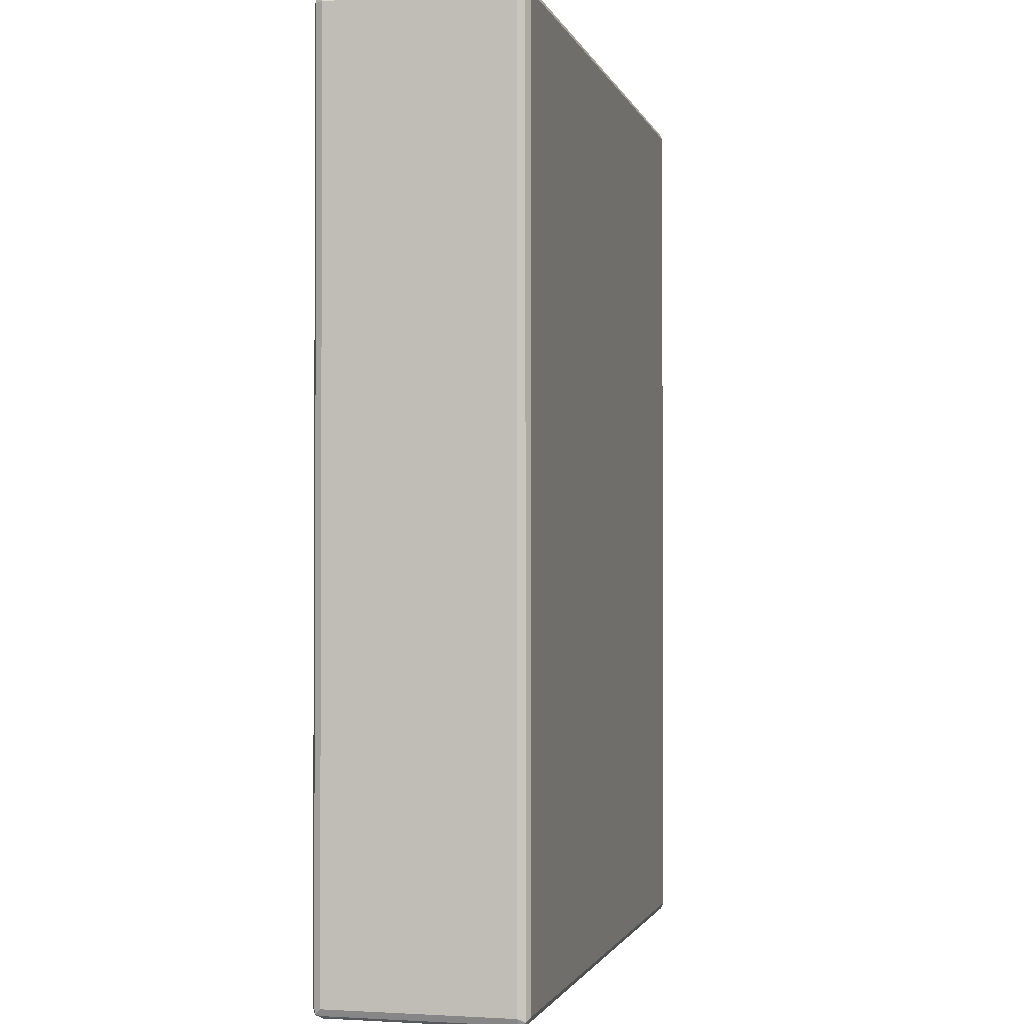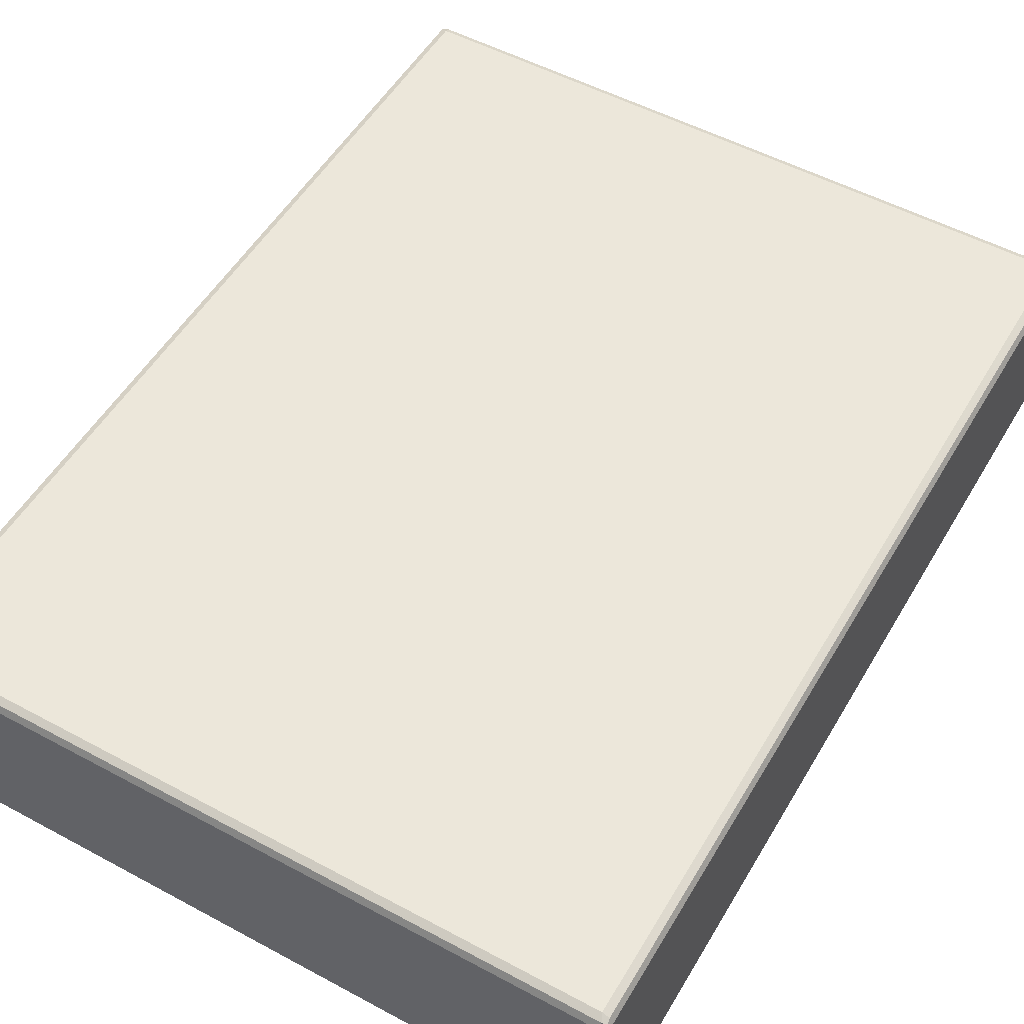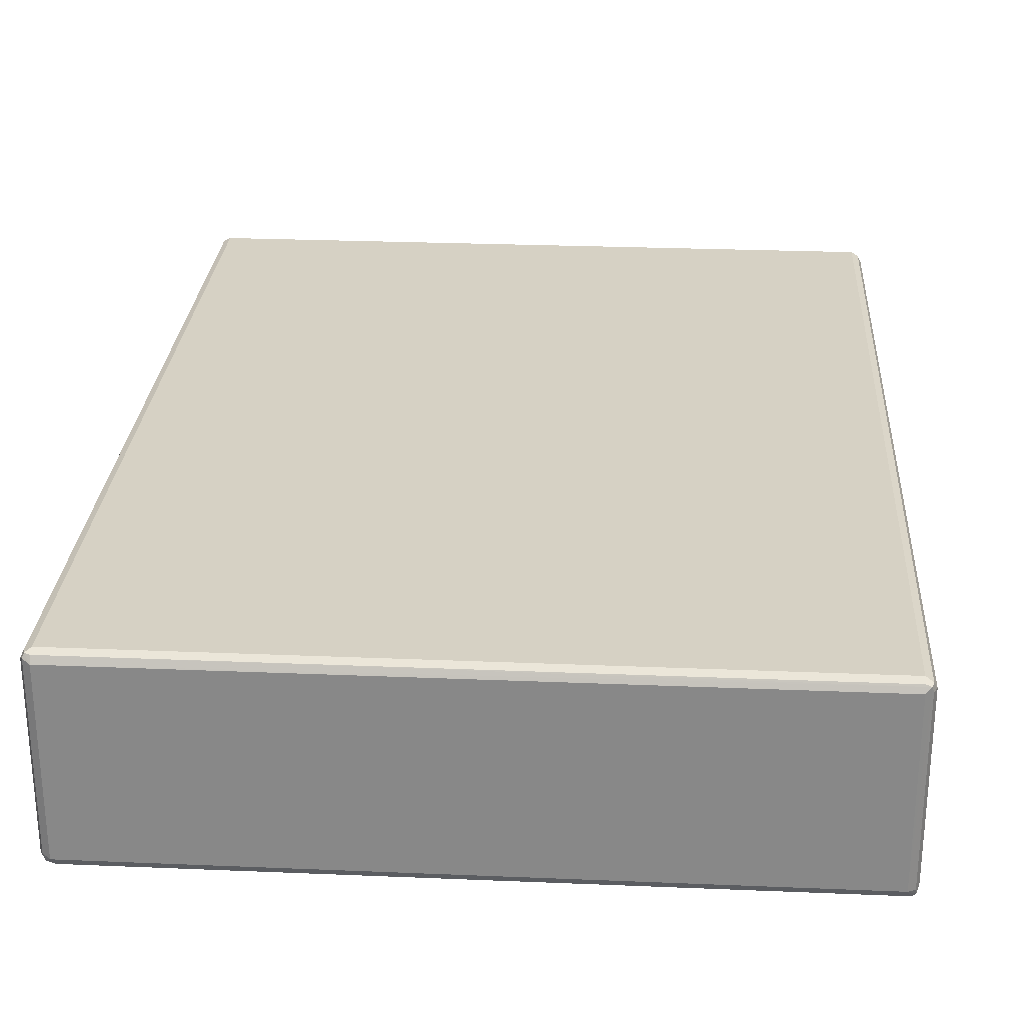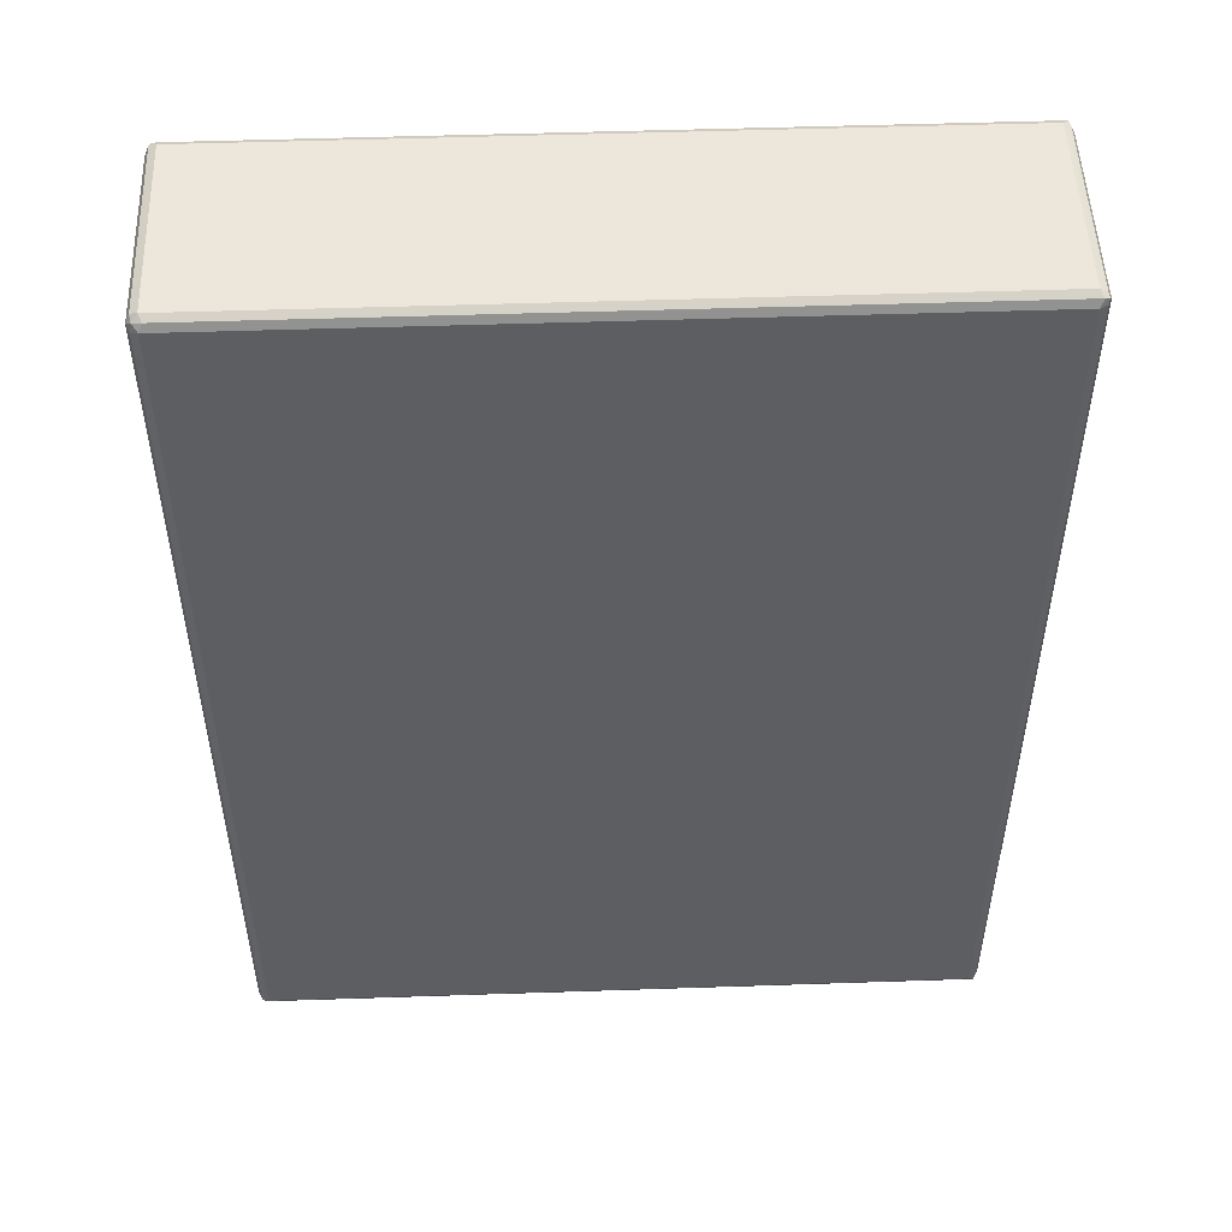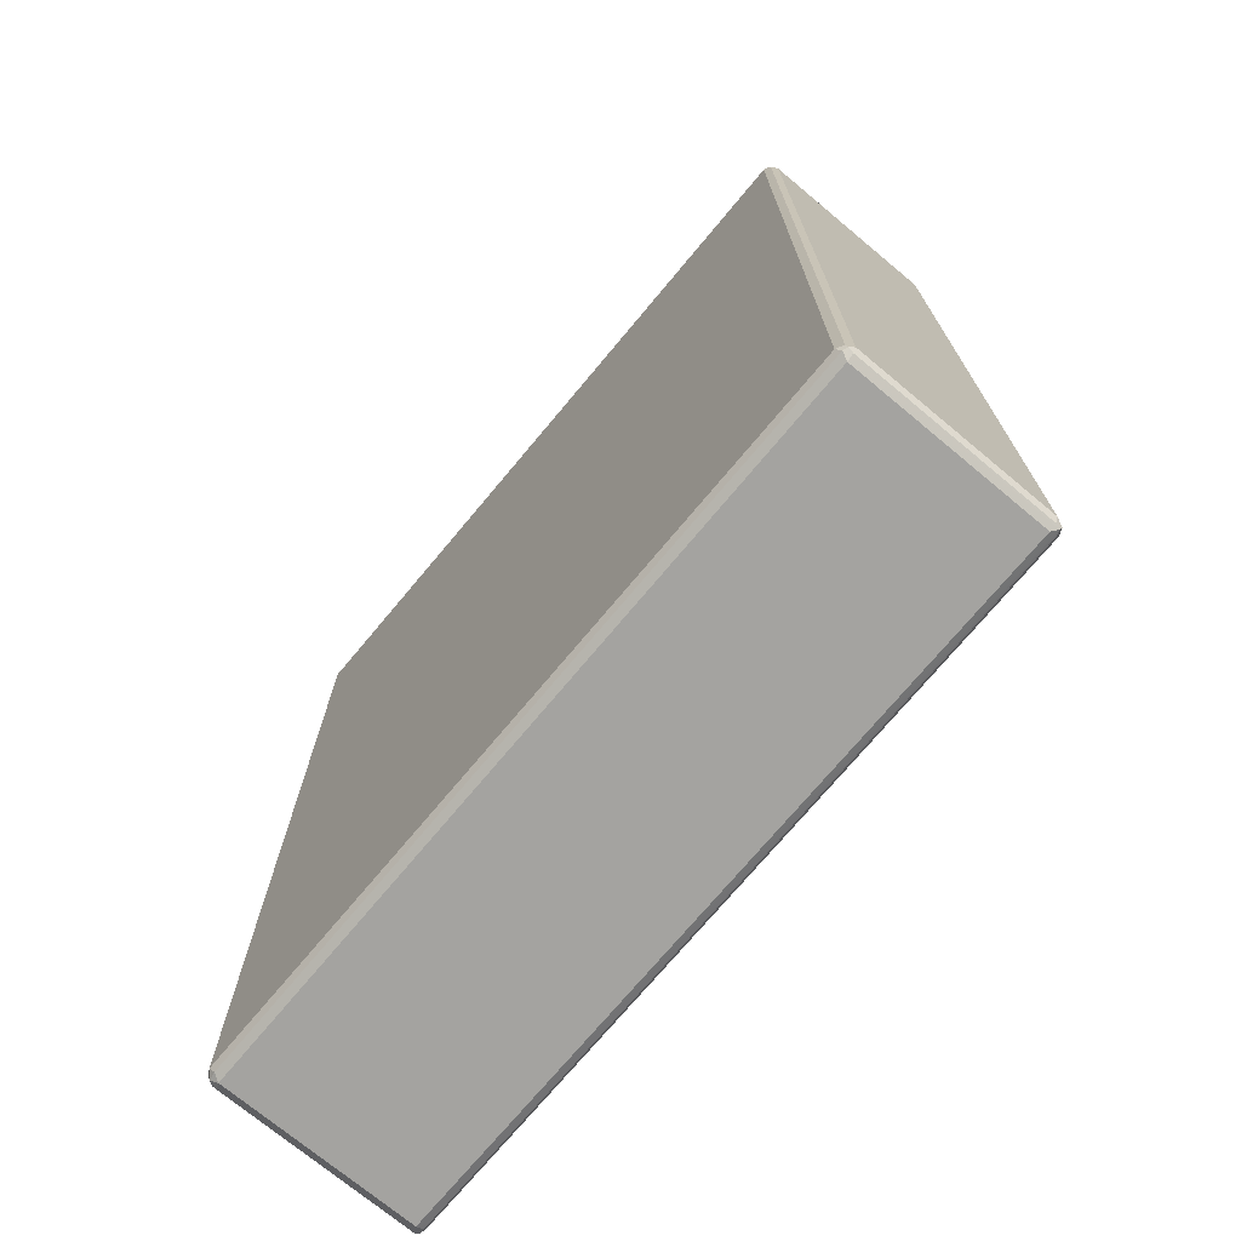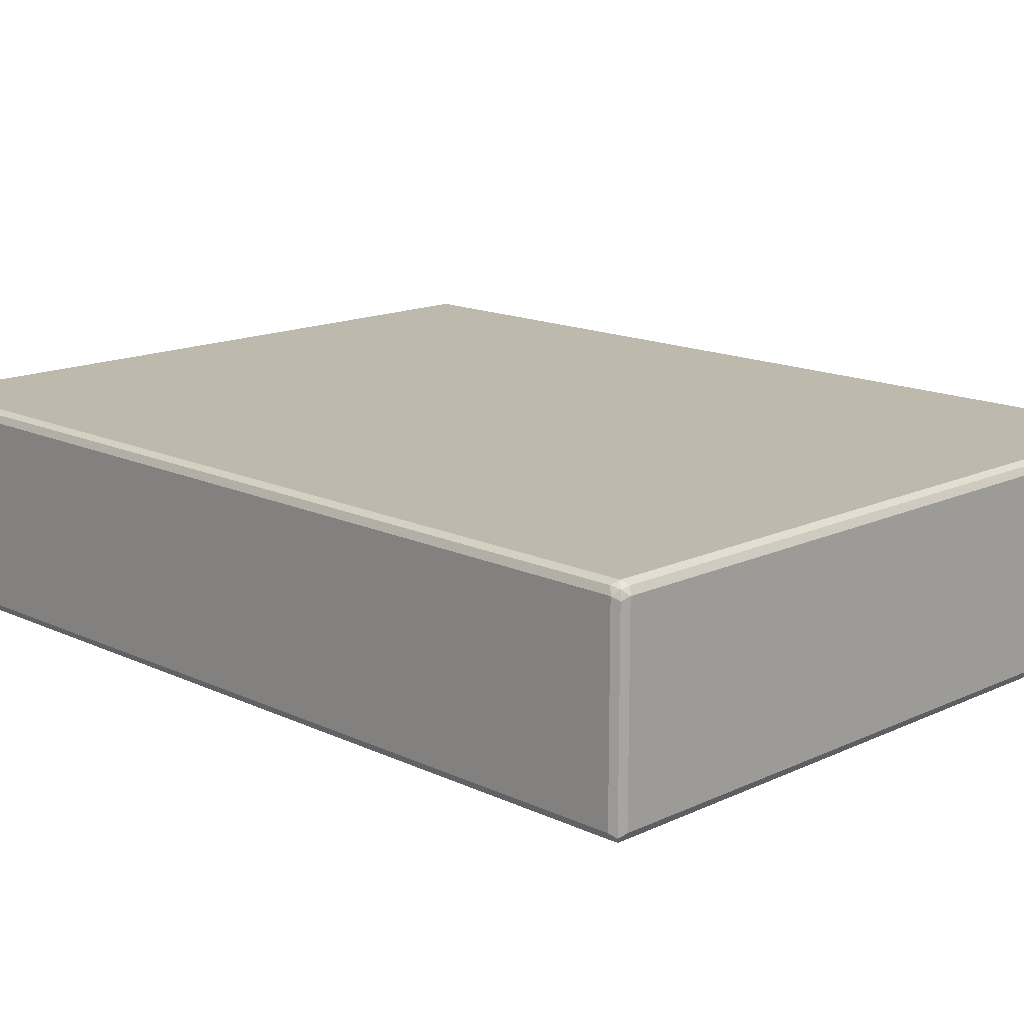
<metadata>
{"format":"obj","ext":"obj","renderer":"f3d","projection":"perspective","resolution":1024,"background":"white","views":[{"elev":-1.6,"azim":103.7,"up":"+Y"},{"elev":52.8,"azim":30.0,"up":"+Z"},{"elev":26.8,"azim":-176.3,"up":"+Z"},{"elev":50.6,"azim":177.9,"up":"+Y"},{"elev":-72.9,"azim":50.2,"up":"+Y"},{"elev":15.0,"azim":-44.9,"up":"+Z"}]}
</metadata>
<code>
v 0.5861 0.7535 -0.1507
v 0.5806 0.7479 -0.1619
v 0.5778 0.762 -0.1591
v 0.5806 0.7647 -0.1451
v 0.5861 0.7535 0.1507
v 0.5861 -0.7535 -0.1507
v 0.5694 0.7535 -0.1675
v 0.5806 -0.7591 -0.1619
v 0.5638 0.7647 -0.1619
v 0.5694 0.7704 -0.1507
v 0.5806 0.7647 0.1563
v 0.5778 0.762 0.1633
v 0.5806 0.7535 0.1619
v 0.5861 -0.7535 0.1507
v 0.5819 -0.762 0.1591
v 0.5806 -0.7647 -0.1507
v 0.5778 -0.7662 -0.1591
v -0.5694 0.7535 -0.1675
v 0.5694 -0.7535 -0.1675
v -0.5749 0.7647 -0.1619
v 0.5694 0.7704 0.1507
v -0.5694 0.7704 -0.1507
v 0.5694 0.7647 0.1619
v -0.5694 0.7647 0.1619
v -0.5694 0.7535 0.1675
v 0.5694 0.7535 0.1675
v 0.5694 -0.7535 0.1675
v 0.5806 -0.7535 0.1619
v 0.5749 -0.7647 0.1619
v 0.5694 -0.7704 0.1507
v 0.5806 -0.7647 0.1507
v 0.5694 -0.7704 -0.1507
v -0.5694 -0.7704 -0.1507
v -0.5694 -0.7647 -0.1619
v 0.5694 -0.7647 -0.1619
v -0.5806 0.7535 -0.1619
v -0.5819 0.762 -0.1591
v -0.5694 -0.7535 -0.1675
v -0.5778 -0.762 -0.1633
v -0.5694 0.7704 0.1507
v -0.5778 0.7662 0.1591
v -0.5806 0.7647 -0.1507
v -0.5806 0.7591 0.1619
v -0.5694 -0.7535 0.1675
v -0.5638 -0.7647 0.1619
v -0.5694 -0.7704 0.1507
v -0.5806 -0.7647 -0.1563
v -0.5806 -0.7535 -0.1619
v -0.5806 0.7647 0.1507
v -0.5861 0.7535 -0.1507
v -0.5861 0.7535 0.1507
v -0.5861 -0.7535 -0.1507
v -0.5806 -0.7479 0.1619
v -0.5778 -0.762 0.1591
v -0.5806 -0.7647 0.1451
v -0.5861 -0.7535 0.1507
f 1 2 3
f 30 33 32
f 30 46 33
f 29 46 30
f 29 45 46
f 27 45 29
f 27 44 45
f 25 27 26
f 25 44 27
f 25 53 44
f 25 43 53
f 25 41 43
f 24 41 25
f 23 41 24
f 22 41 40
f 22 42 41
f 22 37 42
f 21 41 23
f 21 40 41
f 20 37 22
f 19 39 38
f 19 35 39
f 18 39 36
f 18 38 39
f 33 47 39
f 18 37 20
f 33 39 34
f 33 55 47
f 50 56 51
f 50 52 56
f 47 56 52
f 47 55 56
f 46 54 55
f 45 54 46
f 44 54 45
f 44 53 54
f 43 56 53
f 43 51 56
f 41 51 43
f 41 49 51
f 41 42 49
f 39 52 48
f 39 47 52
f 37 51 49
f 37 50 51
f 37 49 42
f 36 50 37
f 36 52 50
f 36 48 52
f 36 39 48
f 34 39 35
f 33 46 55
f 18 36 37
f 17 31 30
f 17 35 19
f 6 16 17
f 6 15 16
f 6 14 15
f 5 15 14
f 5 28 15
f 5 13 28
f 5 12 13
f 5 11 12
f 4 21 11
f 4 10 21
f 3 10 4
f 3 9 10
f 3 7 9
f 2 19 7
f 2 8 19
f 2 7 3
f 1 8 2
f 1 6 8
f 1 14 6
f 1 5 14
f 1 11 5
f 1 4 11
f 1 3 4
f 6 17 8
f 7 18 20
f 7 20 9
f 7 19 38
f 17 34 35
f 17 33 34
f 17 32 33
f 17 30 32
f 16 31 17
f 15 27 29
f 15 28 27
f 15 31 16
f 15 30 31
f 15 29 30
f 12 28 13
f 53 56 54
f 12 27 28
f 12 25 26
f 12 24 25
f 12 23 24
f 12 21 23
f 11 21 12
f 10 40 21
f 10 22 40
f 9 22 10
f 9 20 22
f 8 17 19
f 7 38 18
f 12 26 27
f 54 56 55

</code>
